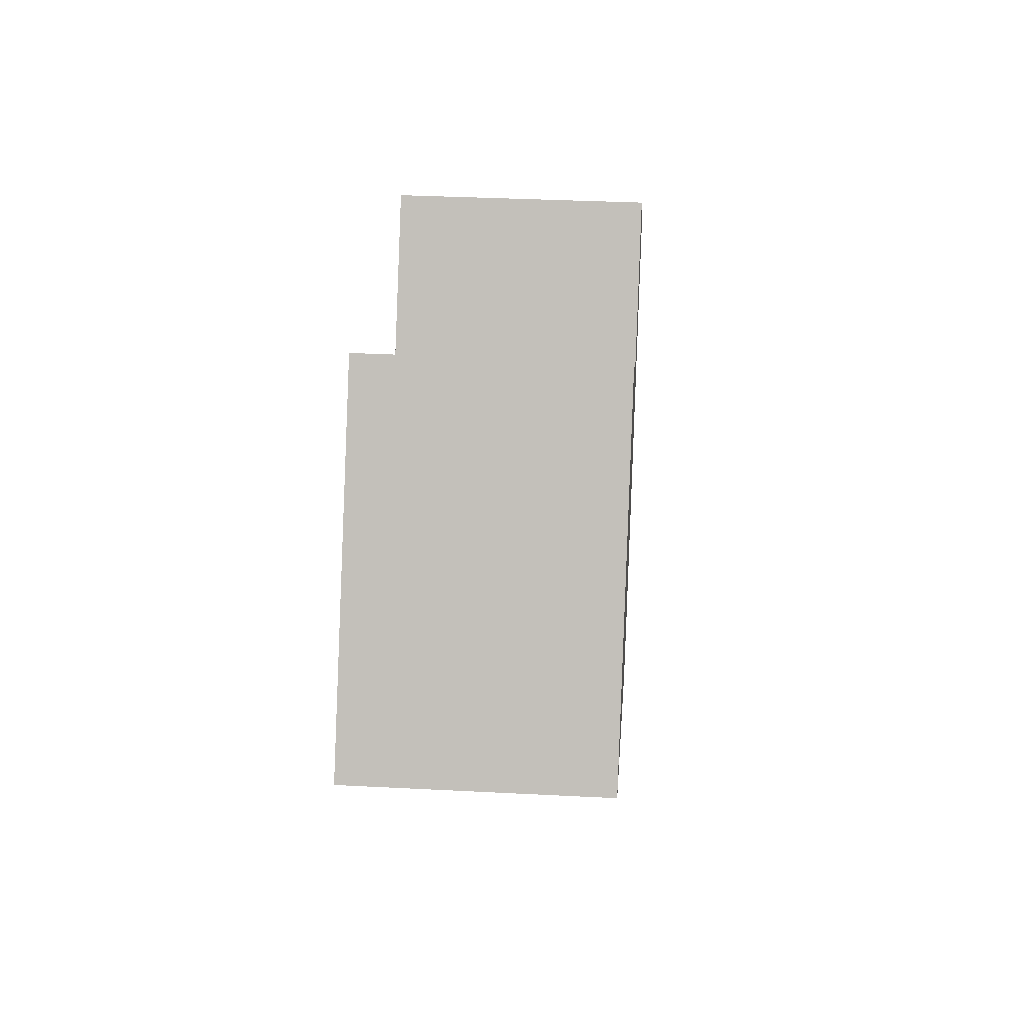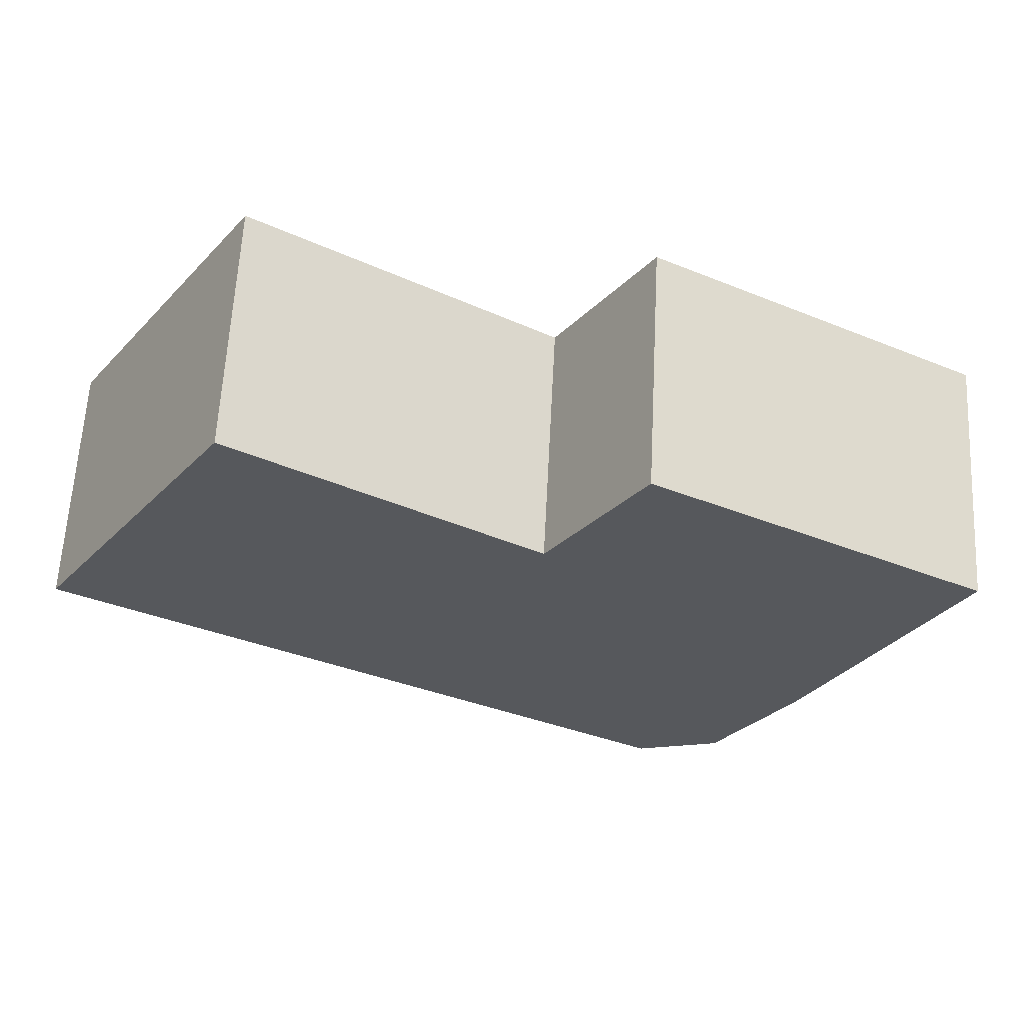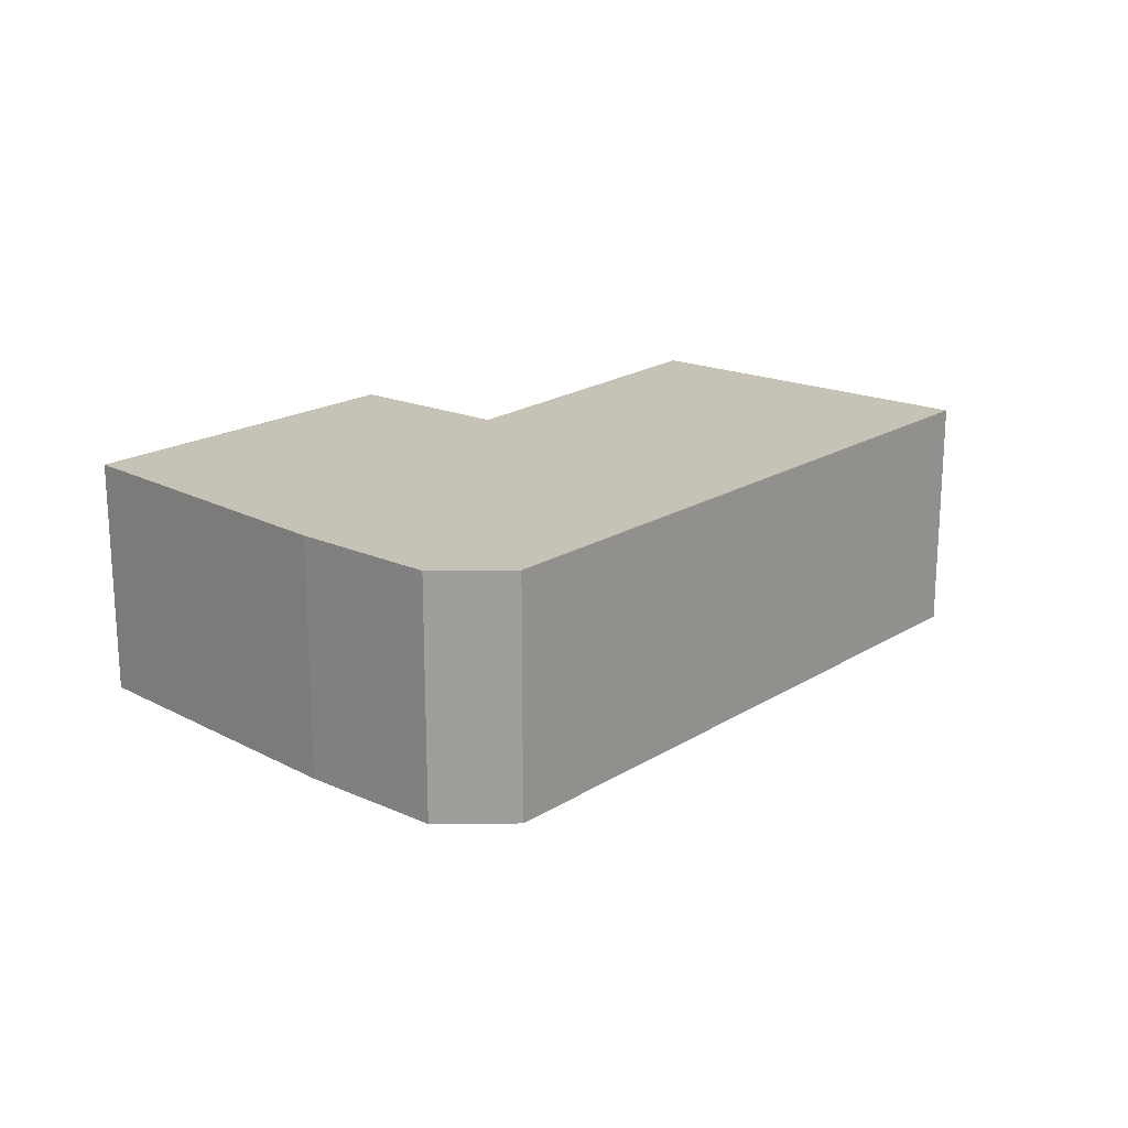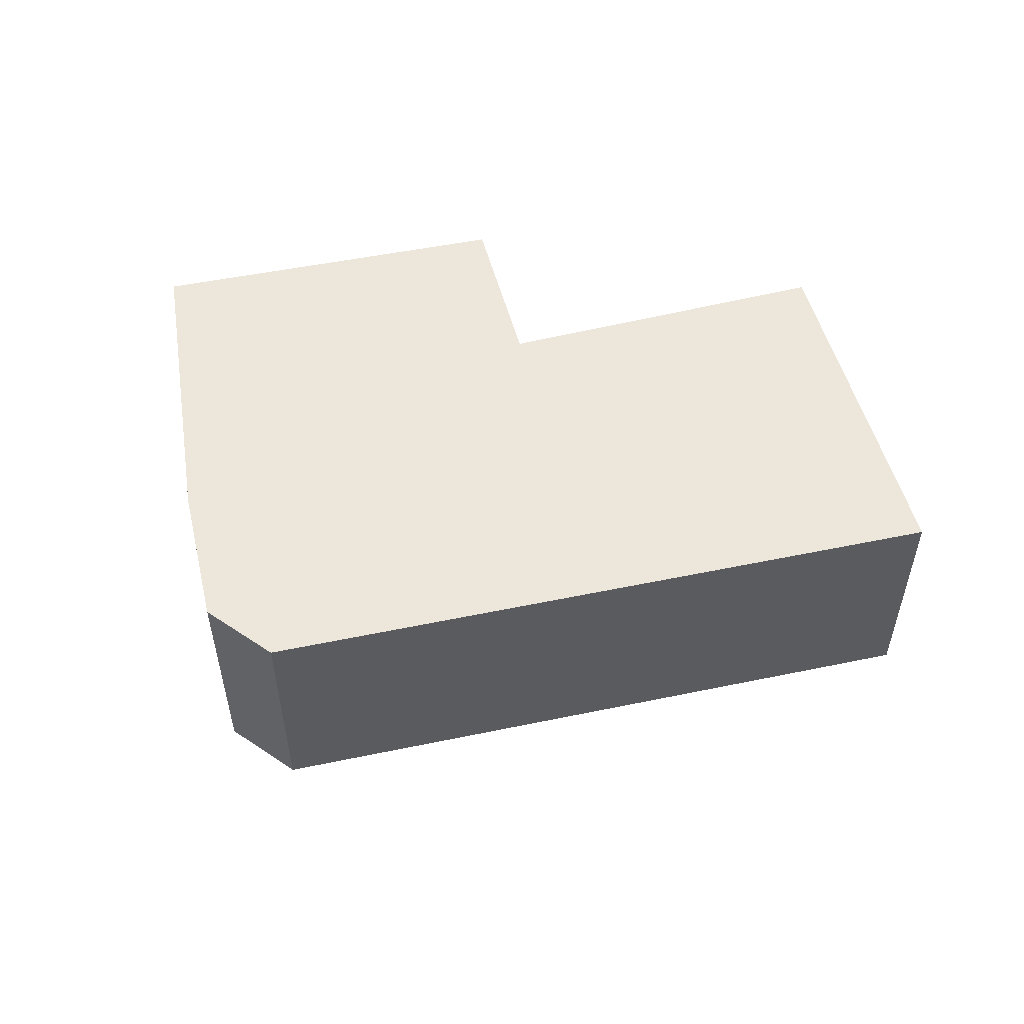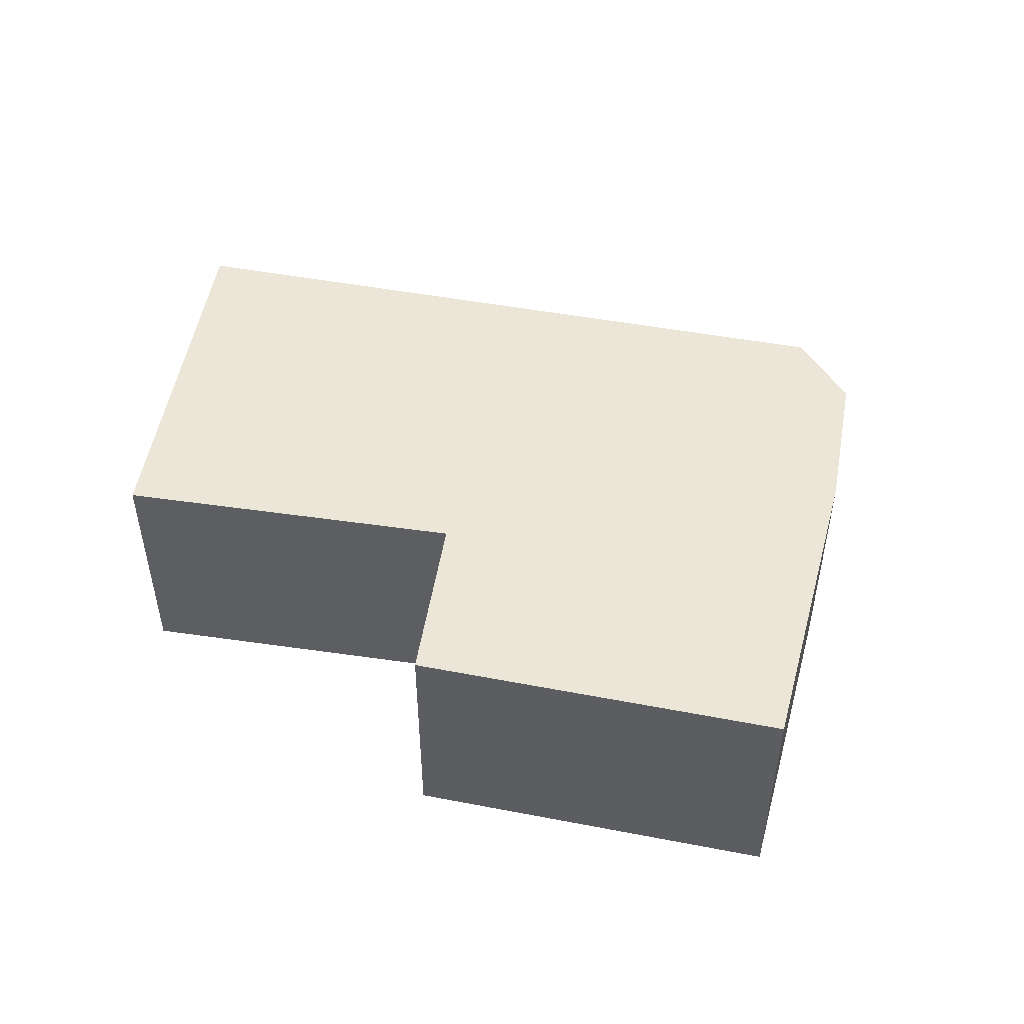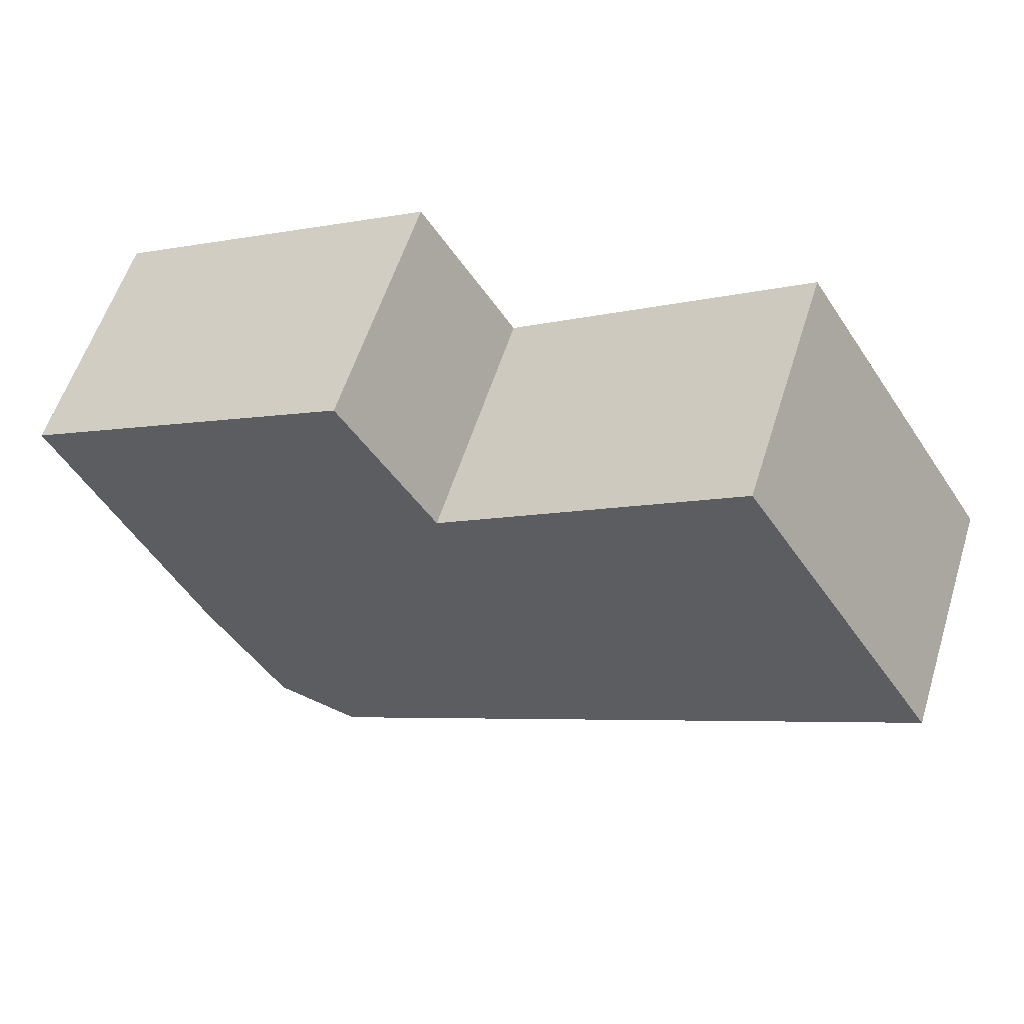
<metadata>
{"format":"obj","ext":"obj","renderer":"f3d","projection":"perspective","resolution":1024,"background":"white","views":[{"elev":34.3,"azim":-86.0,"up":"+Z"},{"elev":61.9,"azim":3.0,"up":"+Z"},{"elev":19.3,"azim":160.9,"up":"+Y"},{"elev":53.2,"azim":-162.6,"up":"+Y"},{"elev":49.5,"azim":41.5,"up":"+Y"},{"elev":57.8,"azim":-162.5,"up":"+Z"}]}
</metadata>
<code>
v 0.2302 -0.02786 2.739
v 0.3031 -0.02786 2.854
v 0.4097 -0.02786 2.786
v 0.4527 -0.02786 2.611
v 0.4439 -0.02786 2.84
v 0.4826 -0.02786 2.621
v 0.5106 -0.02786 2.667
v 0.5624 -0.02786 2.773
v 0.4097 -0.117 2.786
v 0.3031 -0.117 2.854
v 0.2302 -0.117 2.739
v 0.4527 -0.117 2.611
v 0.4439 -0.117 2.84
v 0.4826 -0.117 2.621
v 0.5106 -0.117 2.667
v 0.5624 -0.117 2.773
v 0.4097 -0.117 2.786
v 0.4439 -0.117 2.84
v 0.4439 -0.02786 2.84
v 0.4097 -0.02786 2.786
v 0.3031 -0.117 2.854
v 0.4097 -0.117 2.786
v 0.4097 -0.02786 2.786
v 0.3031 -0.02786 2.854
v 0.2302 -0.117 2.739
v 0.3031 -0.117 2.854
v 0.3031 -0.02786 2.854
v 0.2302 -0.02786 2.739
v 0.4527 -0.117 2.611
v 0.2302 -0.117 2.739
v 0.2302 -0.02786 2.739
v 0.4527 -0.02786 2.611
v 0.4826 -0.117 2.621
v 0.4527 -0.117 2.611
v 0.4527 -0.02786 2.611
v 0.4826 -0.02786 2.621
v 0.4439 -0.117 2.84
v 0.5624 -0.117 2.773
v 0.5624 -0.02786 2.773
v 0.4439 -0.02786 2.84
f 1 2 3
f 4 1 3
f 4 3 5
f 6 4 5
f 7 6 5
f 8 7 5
f 9 10 11
f 9 11 12
f 13 9 12
f 13 12 14
f 13 14 15
f 16 13 15
f 17 18 19
f 17 19 20
f 21 22 23
f 21 23 24
f 25 26 27
f 25 27 28
f 29 30 31
f 29 31 32
f 33 34 35
f 33 35 36
f 15 14 6
f 15 6 7
f 16 15 7
f 16 7 8
f 37 38 39
f 37 39 40

</code>
